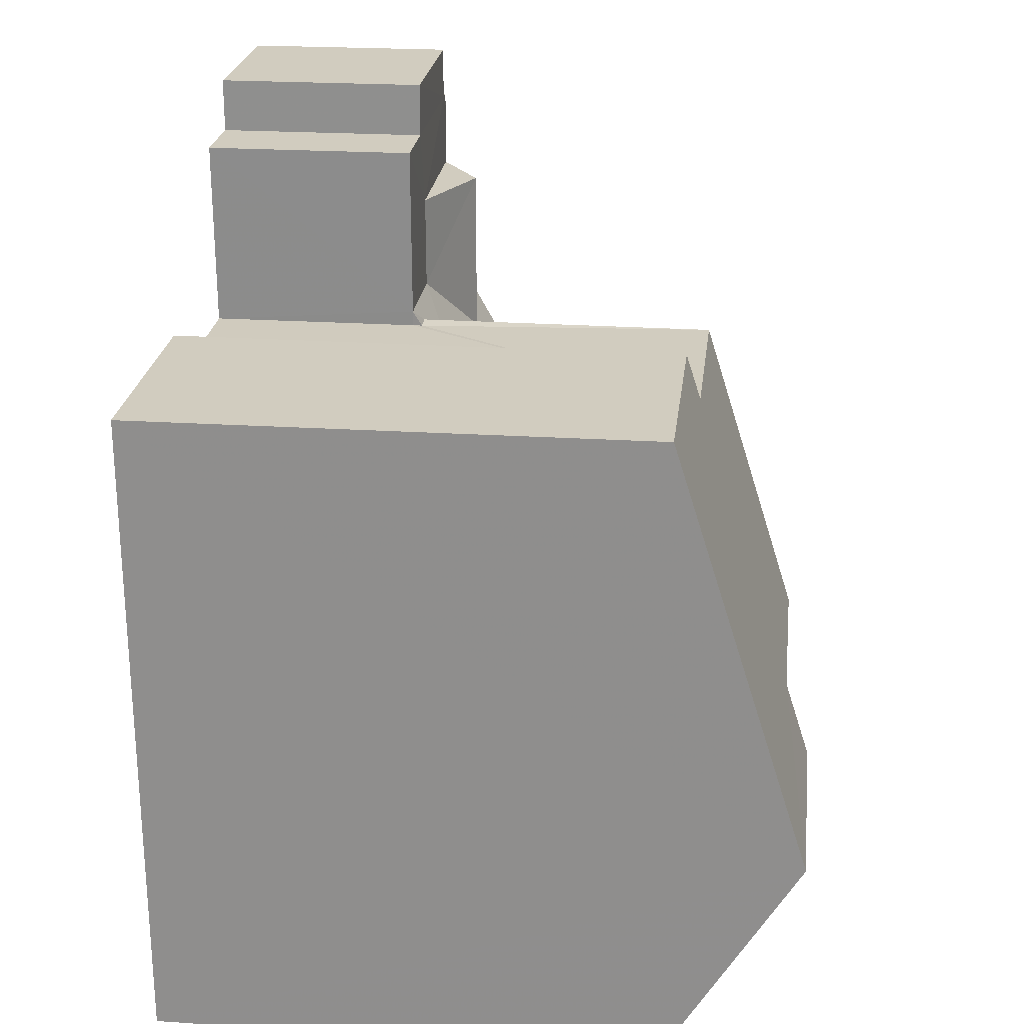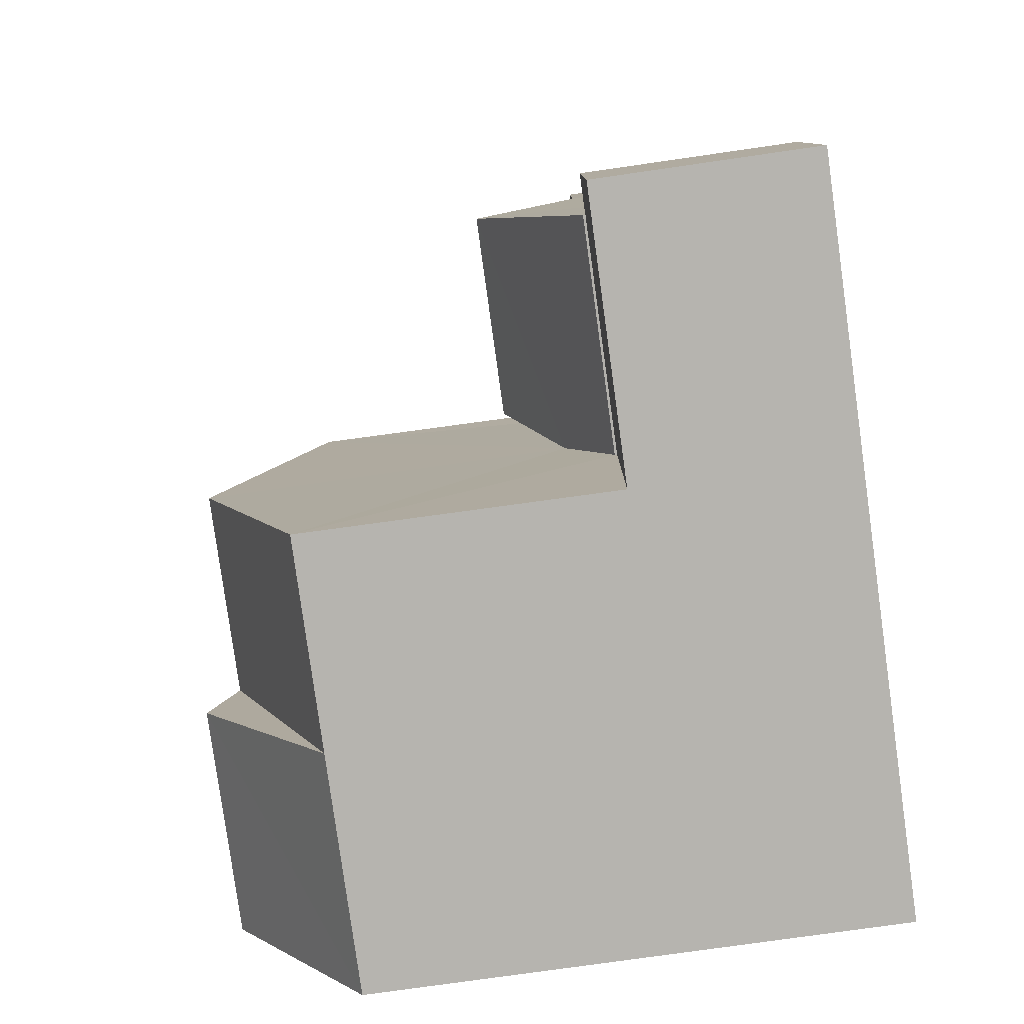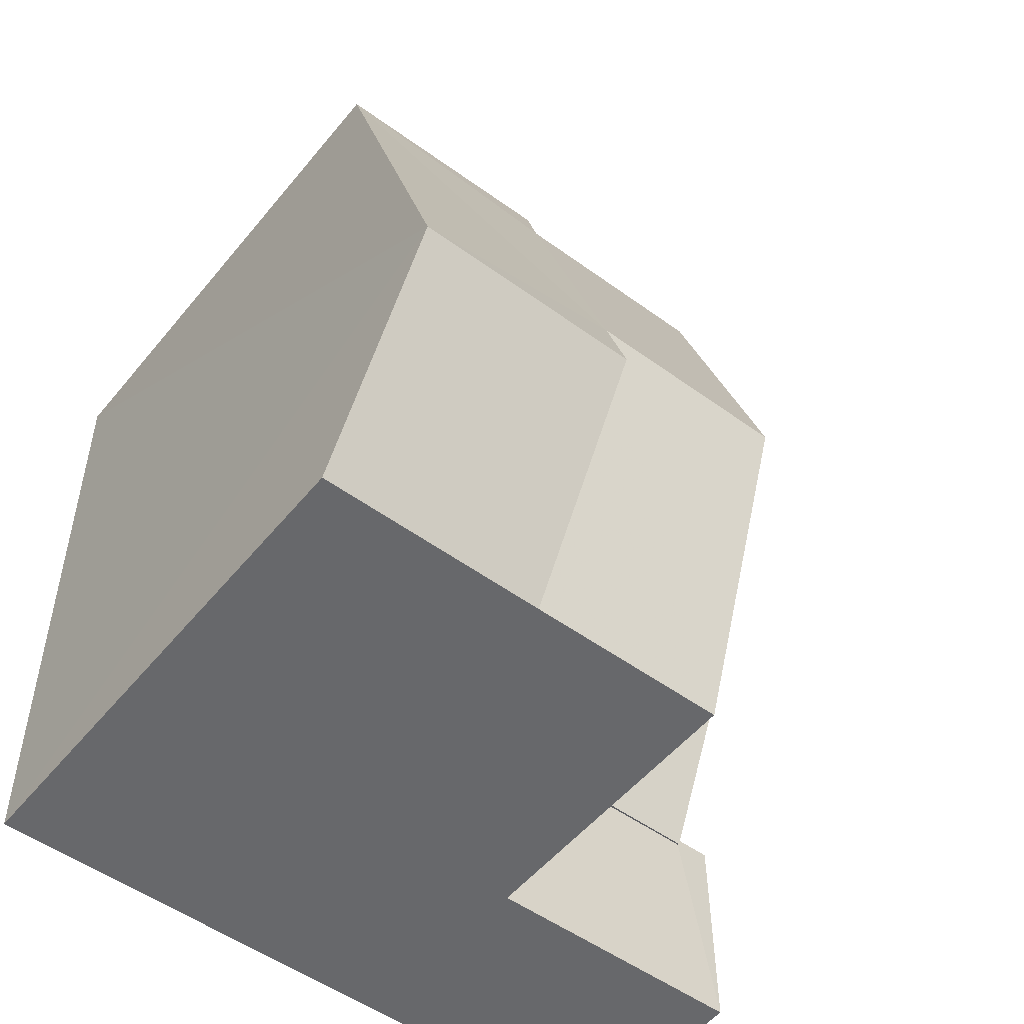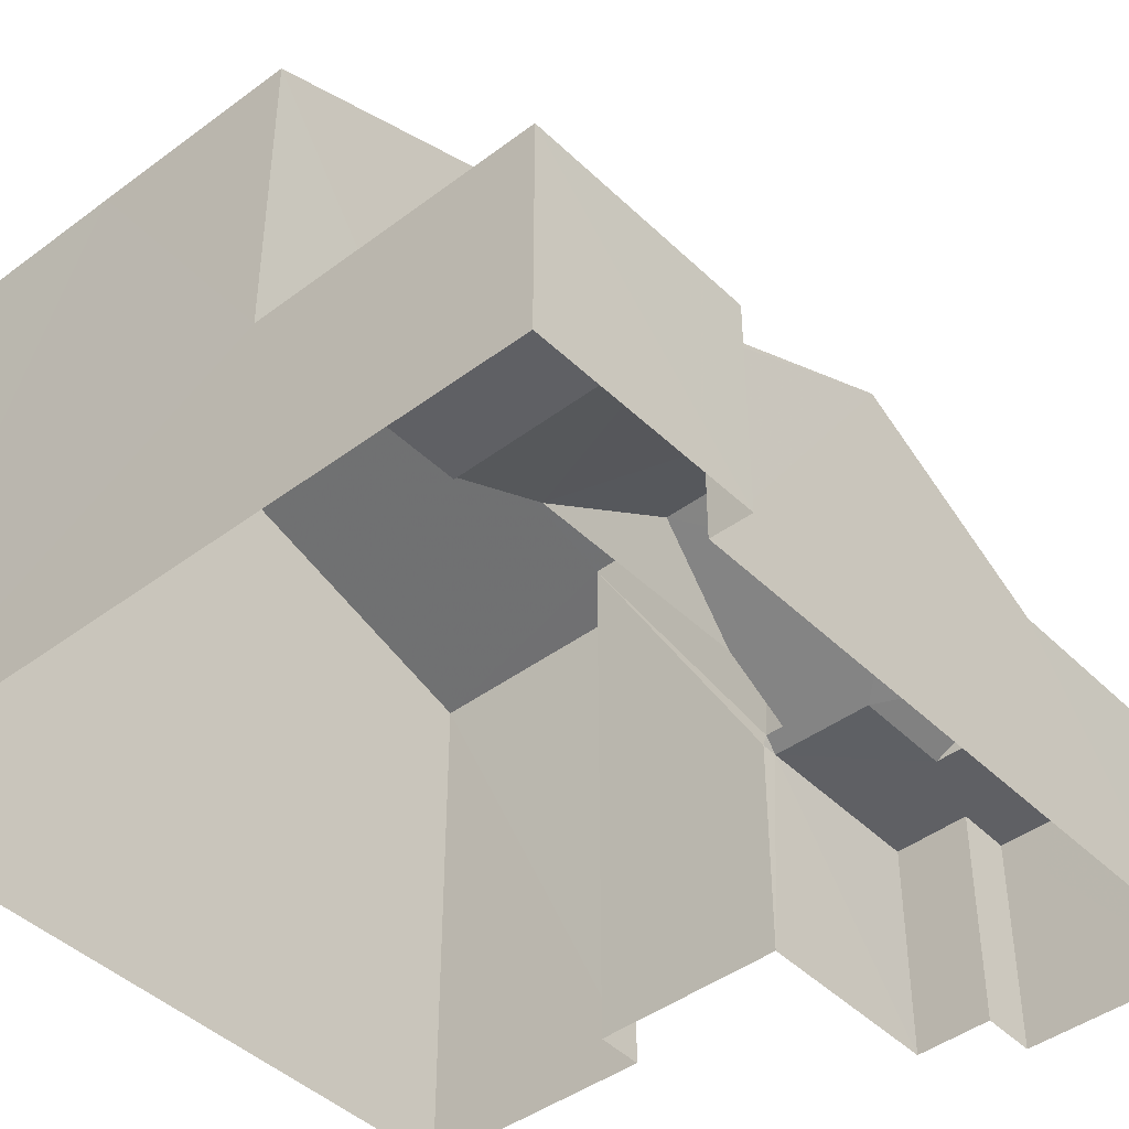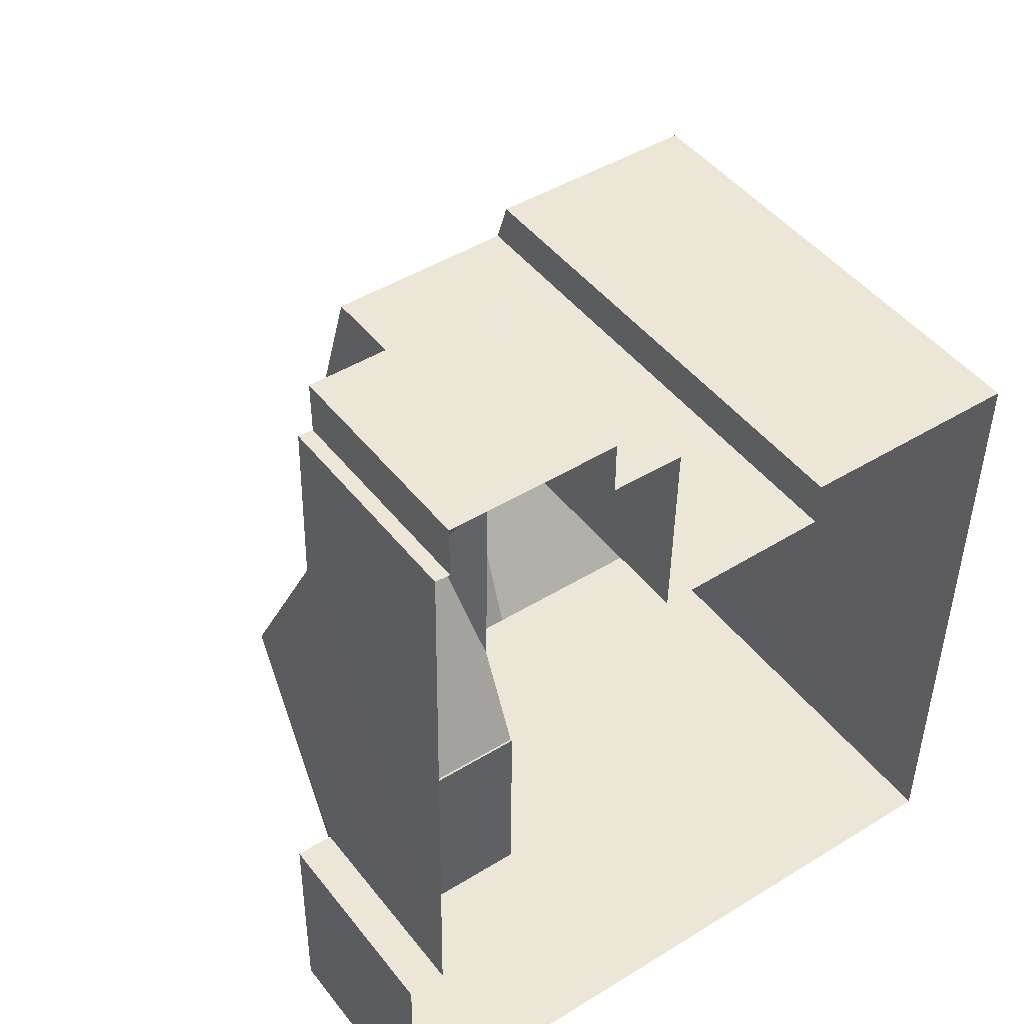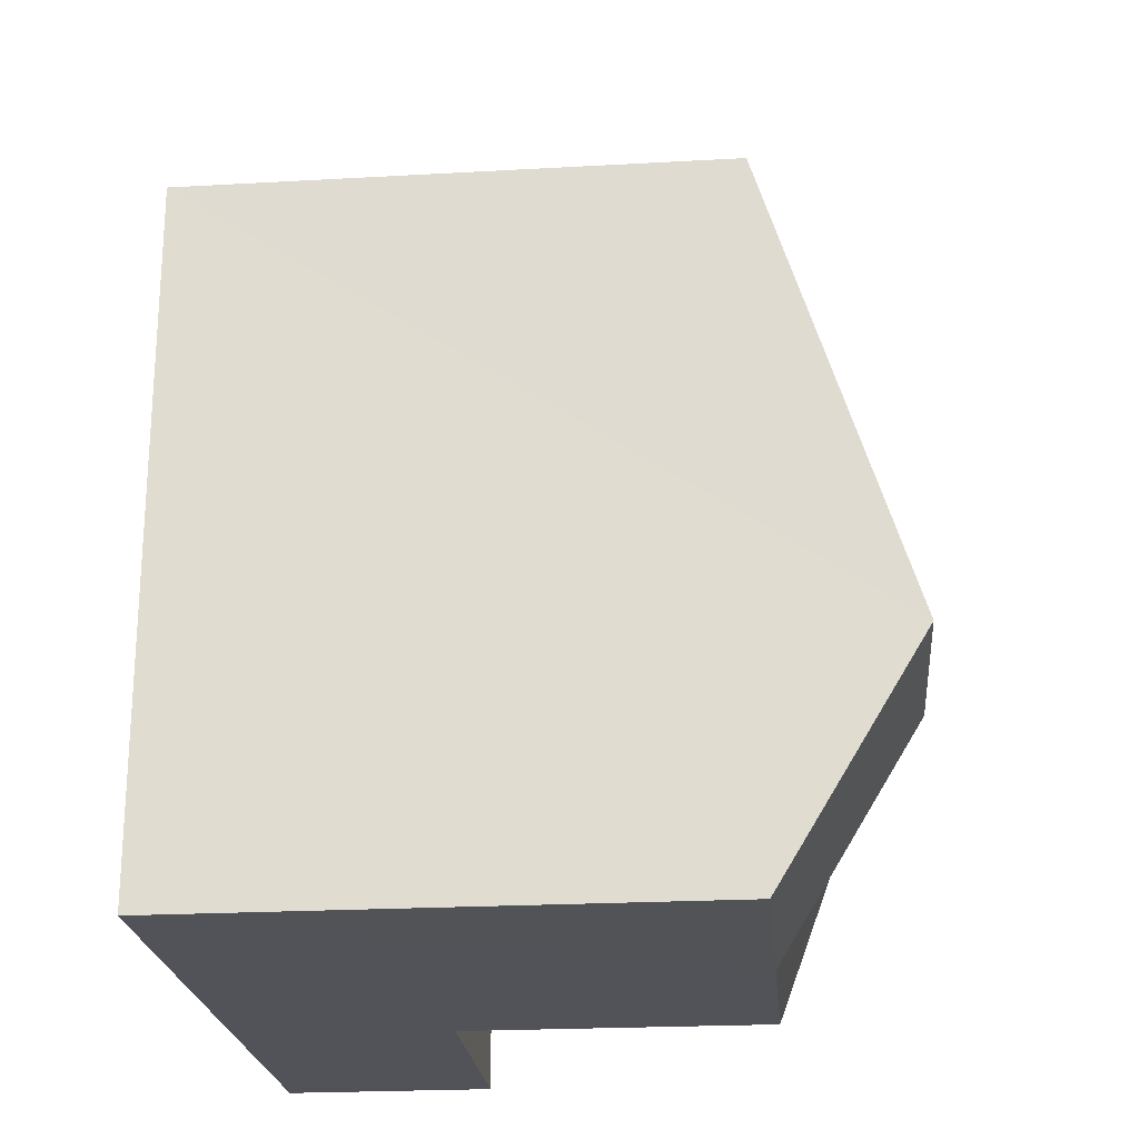
<metadata>
{"format":"obj","ext":"obj","renderer":"f3d","projection":"perspective","resolution":1024,"background":"white","views":[{"elev":23.2,"azim":-83.2,"up":"+Y"},{"elev":-79.8,"azim":97.9,"up":"+Y"},{"elev":-52.9,"azim":-38.3,"up":"+Y"},{"elev":-43.6,"azim":42.1,"up":"+Z"},{"elev":46.2,"azim":144.5,"up":"+Y"},{"elev":-23.3,"azim":-84.7,"up":"+Y"}]}
</metadata>
<code>
v -3.74e+05 -1.056e+05 19.14
v -3.74e+05 -1.056e+05 19.14
v -3.74e+05 -1.056e+05 19.14
v -3.74e+05 -1.056e+05 19.14
v -3.74e+05 -1.056e+05 19.13
v -3.74e+05 -1.056e+05 19.14
v -3.74e+05 -1.056e+05 19.14
v -3.74e+05 -1.056e+05 19.14
v -3.74e+05 -1.056e+05 19.13
v -3.74e+05 -1.056e+05 19.13
v -3.74e+05 -1.056e+05 19.14
v -3.74e+05 -1.056e+05 19.14
v -3.74e+05 -1.056e+05 19.14
v -3.74e+05 -1.056e+05 19.14
v -3.74e+05 -1.056e+05 22.89
v -3.74e+05 -1.056e+05 22.89
v -3.74e+05 -1.056e+05 23.66
v -3.74e+05 -1.056e+05 23.66
v -3.74e+05 -1.056e+05 22.89
v -3.74e+05 -1.056e+05 22.89
v -3.74e+05 -1.056e+05 22.85
v -3.74e+05 -1.056e+05 22.85
v -3.74e+05 -1.056e+05 22.86
v -3.74e+05 -1.056e+05 22.86
v -3.74e+05 -1.056e+05 22.85
v -3.74e+05 -1.056e+05 22.86
v -3.74e+05 -1.056e+05 30.65
v -3.74e+05 -1.056e+05 30.21
v -3.74e+05 -1.056e+05 28.21
v -3.74e+05 -1.056e+05 28.47
v -3.74e+05 -1.056e+05 28.21
v -3.74e+05 -1.056e+05 30.65
v -3.74e+05 -1.056e+05 28.46
v -3.74e+05 -1.056e+05 30.21
v -3.74e+05 -1.056e+05 22.89
v -3.74e+05 -1.056e+05 24.79
v -3.74e+05 -1.056e+05 24.79
v -3.74e+05 -1.056e+05 22.89
v -3.74e+05 -1.056e+05 23.05
v -3.74e+05 -1.056e+05 23.05
v -3.74e+05 -1.056e+05 23.73
v -3.74e+05 -1.056e+05 28.21
v -3.74e+05 -1.056e+05 28.21
v -3.74e+05 -1.056e+05 23.73
v -3.74e+05 -1.056e+05 28.21
v -3.74e+05 -1.056e+05 22.89
v -3.74e+05 -1.056e+05 22.89
v -3.74e+05 -1.056e+05 22.89
v -3.74e+05 -1.056e+05 22.89
v -3.74e+05 -1.056e+05 22.89
v -3.74e+05 -1.056e+05 22.89
v -3.74e+05 -1.056e+05 22.89
v -3.74e+05 -1.056e+05 22.9
v -3.74e+05 -1.056e+05 22.89
f 1 2 3
f 2 4 3
f 5 3 6
f 7 4 8
f 9 10 11
f 10 5 6
f 12 6 13
f 11 10 12
f 7 8 14
f 6 3 7
f 3 4 7
f 12 10 6
f 15 16 17
f 18 15 17
f 17 19 20
f 18 17 20
f 21 22 23
f 23 22 24
f 21 25 22
f 24 22 26
f 27 28 29
f 29 30 31
f 27 32 28
f 30 28 33
f 33 28 34
f 29 28 30
f 35 18 36
f 36 18 37
f 35 15 18
f 38 39 40
f 38 40 20
f 41 18 20
f 37 18 41
f 40 41 20
f 28 42 34
f 28 43 42
f 44 37 41
f 32 45 43
f 32 27 45
f 38 19 46
f 47 48 49
f 46 19 48
f 50 47 49
f 19 38 20
f 35 16 15
f 51 16 35
f 49 16 51
f 49 19 16
f 48 19 49
f 37 44 36
f 36 44 52
f 44 53 52
f 54 39 38
f 6 7 54
f 40 39 33
f 39 54 30
f 33 39 30
f 54 7 30
f 53 24 26
f 42 24 53
f 42 44 34
f 41 40 33
f 34 44 33
f 44 41 33
f 42 53 44
f 43 28 32
f 46 12 13
f 46 48 12
f 22 52 53
f 26 22 53
f 31 30 7
f 14 31 7
f 29 8 27
f 8 4 27
f 4 45 27
f 23 2 1
f 21 23 1
f 49 10 9
f 50 49 9
f 17 16 19
f 29 14 8
f 29 31 14
f 25 21 1
f 3 25 1
f 42 43 24
f 45 4 43
f 24 2 23
f 24 4 2
f 43 4 24
f 49 5 10
f 49 51 5
f 51 35 5
f 5 35 3
f 35 36 3
f 25 36 52
f 25 52 22
f 3 36 25
f 46 13 38
f 38 6 54
f 38 13 6
f 47 9 11
f 47 50 9
f 48 11 12
f 48 47 11

</code>
